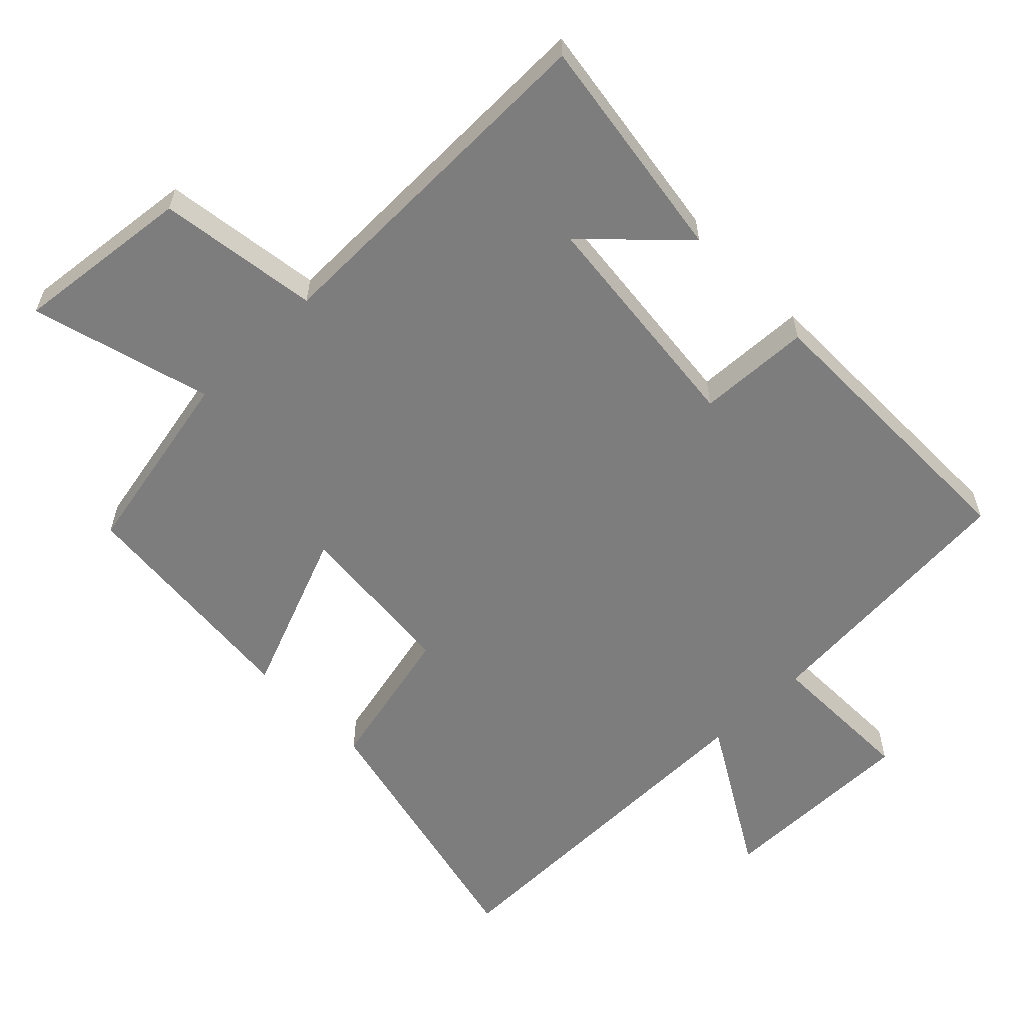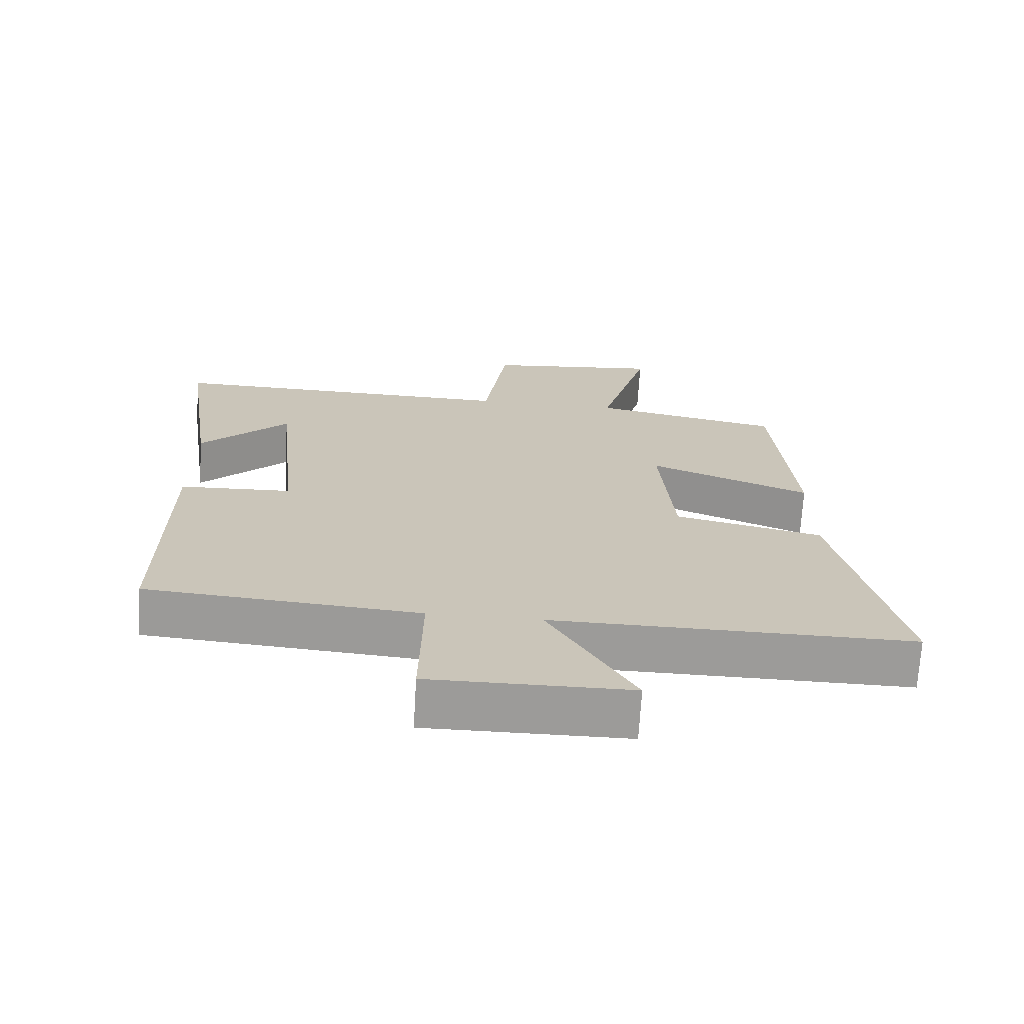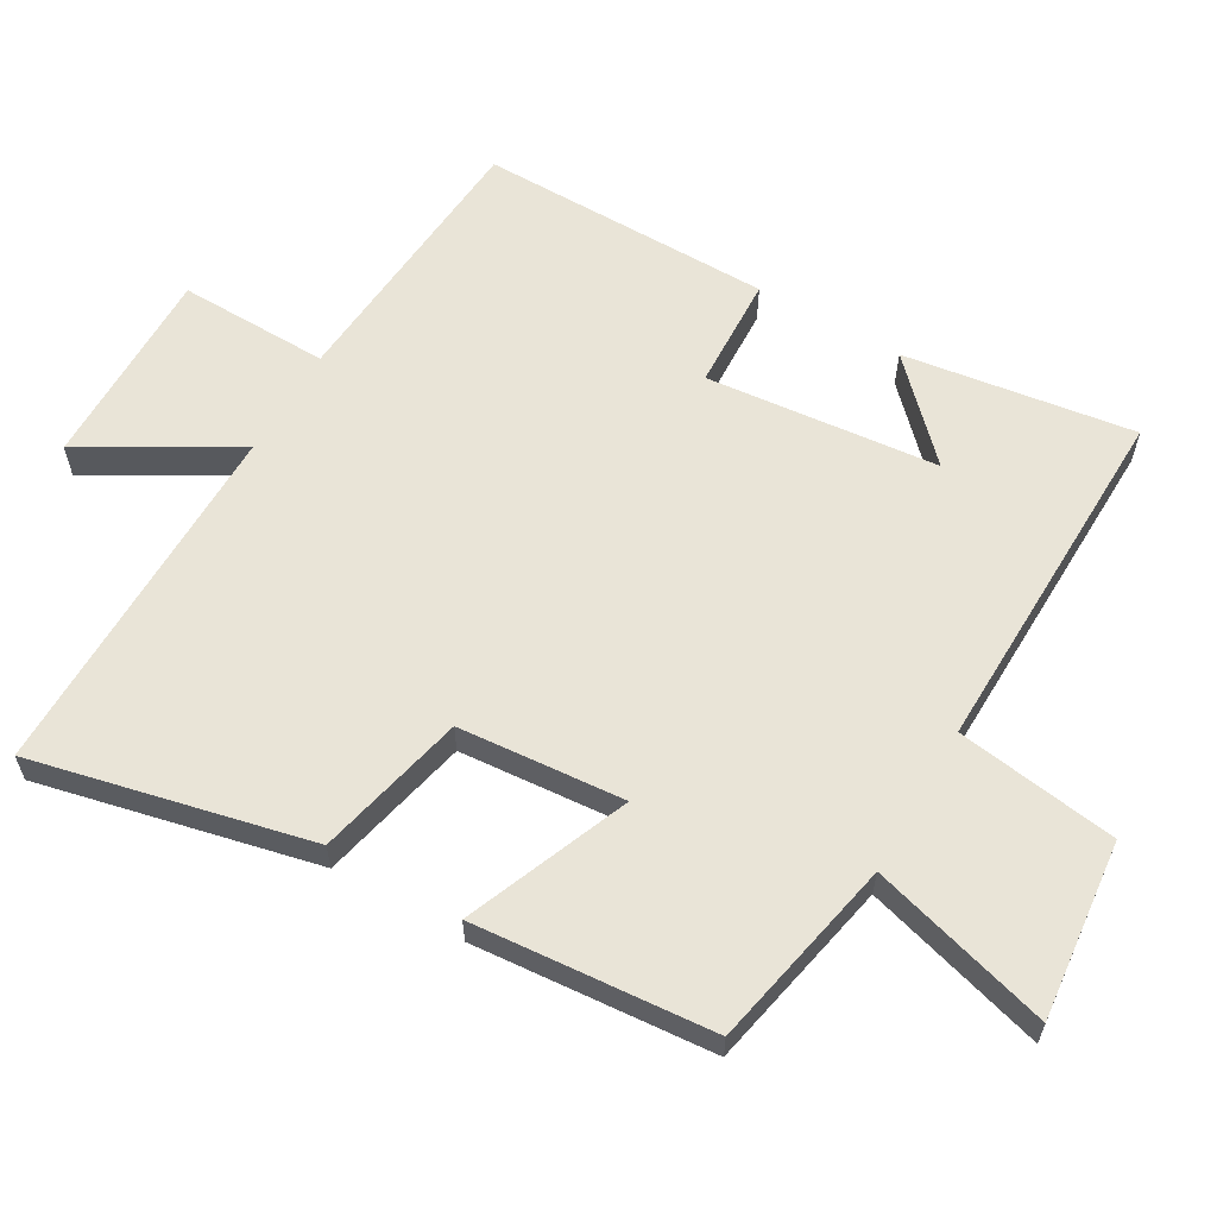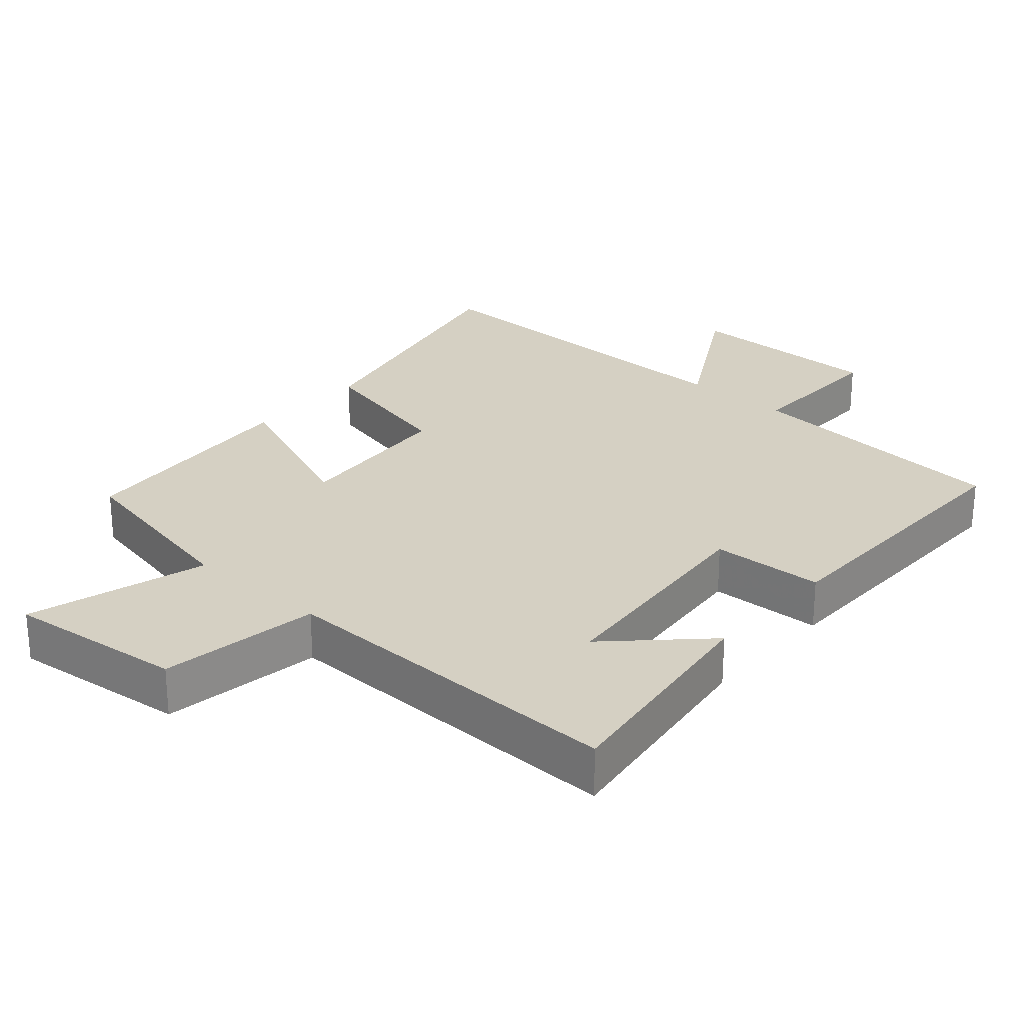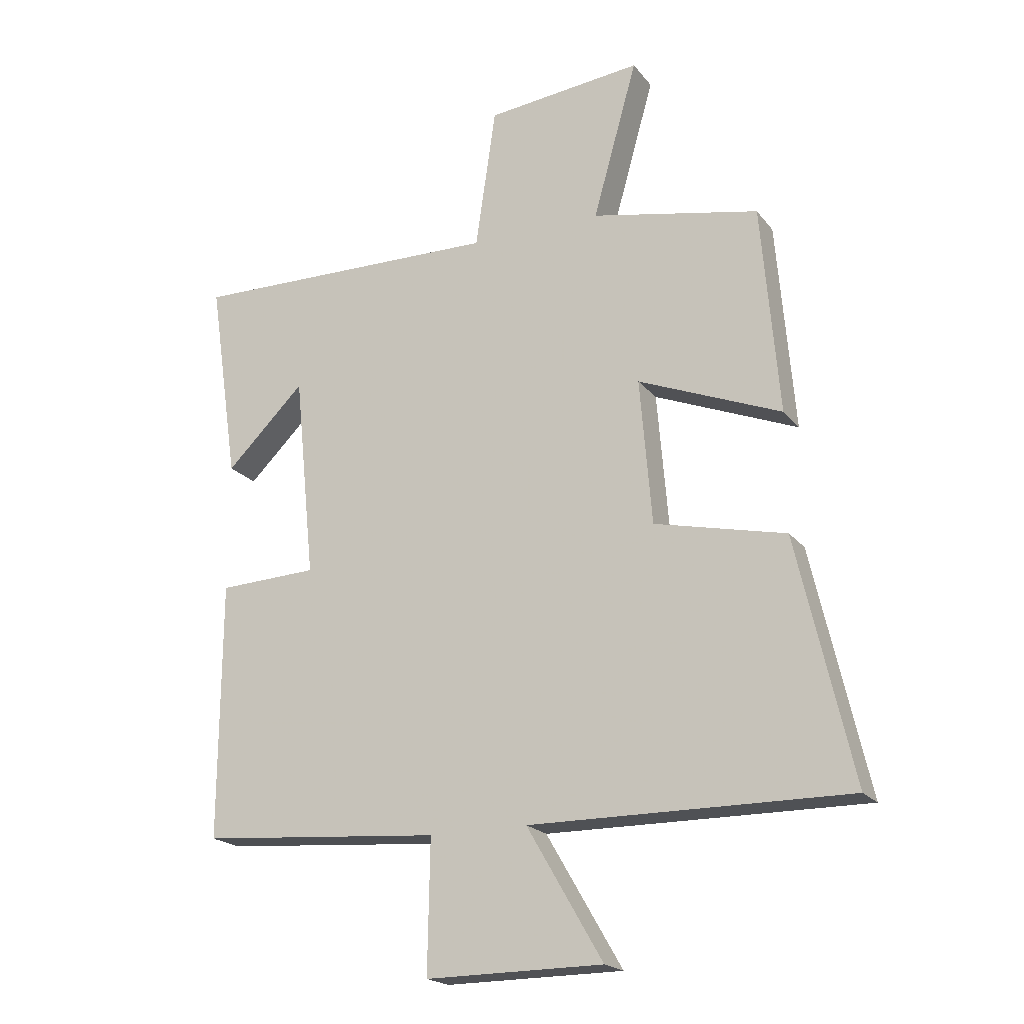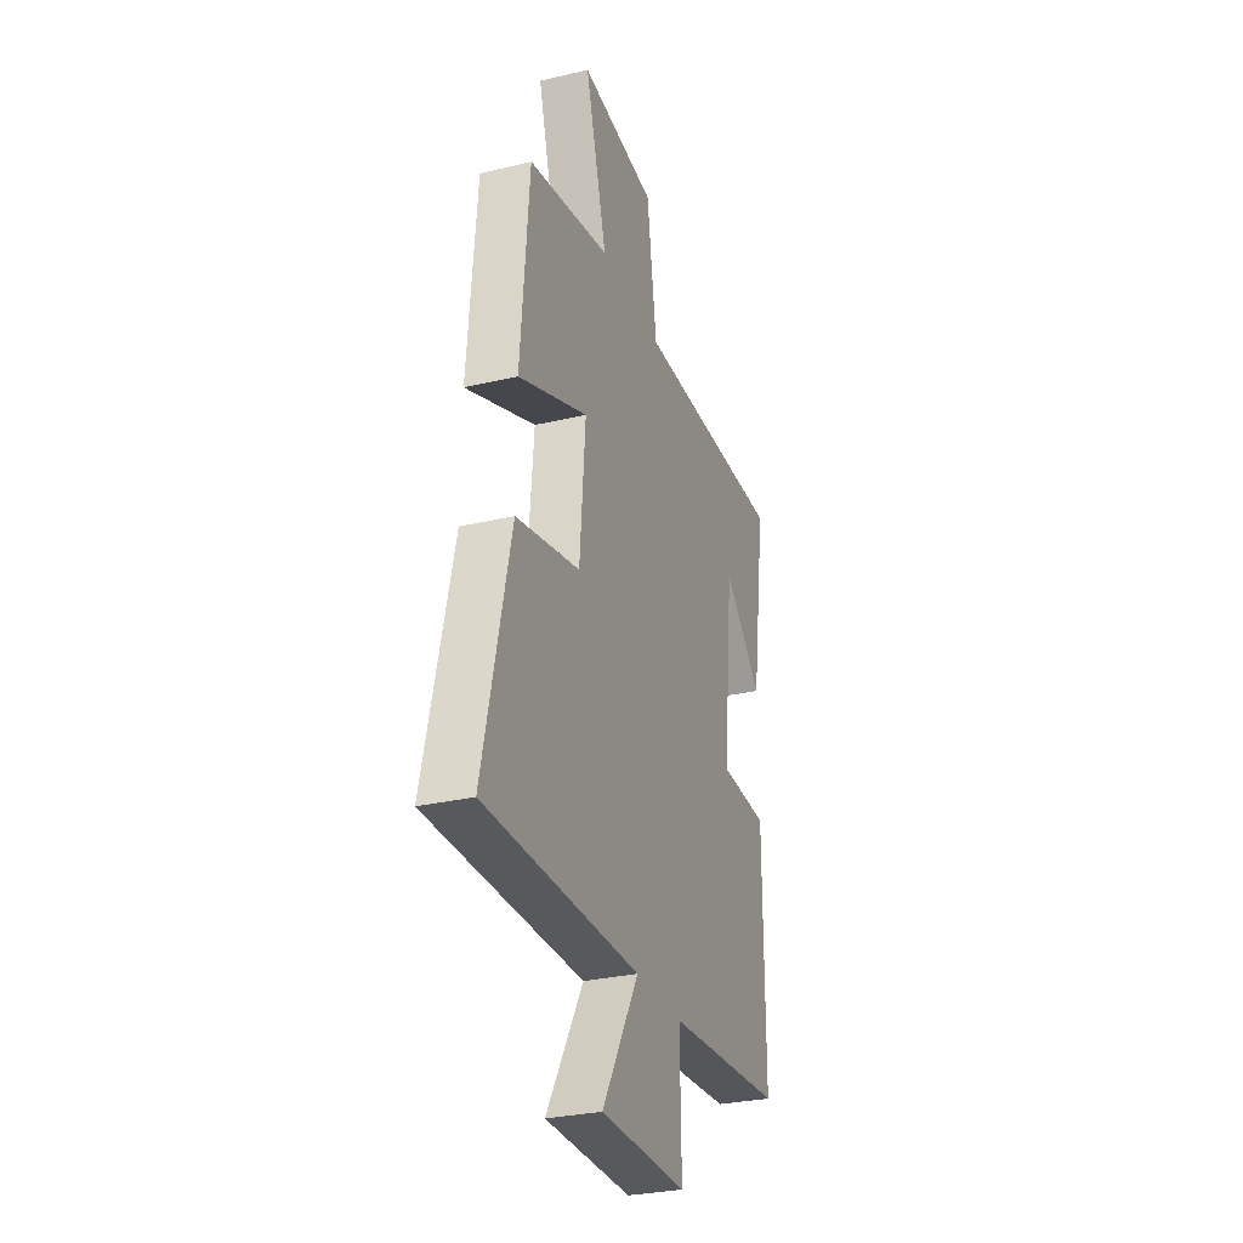
<metadata>
{"format":"obj","ext":"obj","renderer":"f3d","projection":"perspective","resolution":1024,"background":"white","views":[{"elev":-59.2,"azim":44.2,"up":"+Y"},{"elev":-69.8,"azim":176.6,"up":"+Z"},{"elev":60.8,"azim":-59.9,"up":"+Y"},{"elev":26.2,"azim":41.5,"up":"+Y"},{"elev":-20.0,"azim":-153.5,"up":"+Z"},{"elev":-29.6,"azim":-70.9,"up":"+Z"}]}
</metadata>
<code>
v 0.502 0.07 -0.468
v 0.101 0.07 -0.5
v 0.105 0.07 -0.719
v -0.189 0.07 -0.717
v -0.063 0.07 -0.5
v -0.592 0.07 -0.504
v -0.5 0.07 -0.101
v -0.282 0.07 -0.051
v -0.262 0.07 0.191
v -0.5 0.07 0.095
v -0.471 0.07 0.443
v -0.192 0.07 0.5
v -0.266 0.07 0.763
v -0.006 0.07 0.735
v 0.028 0.07 0.5
v 0.549 0.07 0.51
v 0.5 0.07 0.175
v 0.369 0.07 0.304
v 0.335 0.07 -0.034
v 0.5 0.07 -0.041
v 0.502 0 -0.468
v 0.101 0 -0.5
v 0.105 0 -0.719
v -0.189 0 -0.717
v -0.063 0 -0.5
v -0.592 0 -0.504
v -0.5 0 -0.101
v -0.282 0 -0.051
v -0.262 0 0.191
v -0.5 0 0.095
v -0.471 0 0.443
v -0.192 0 0.5
v -0.266 0 0.763
v -0.006 0 0.735
v 0.028 0 0.5
v 0.549 0 0.51
v 0.5 0 0.175
v 0.369 0 0.304
v 0.335 0 -0.034
v 0.5 0 -0.041
f 19 20 1 2
f 18 19 2
f 16 17 18
f 15 16 18
f 15 18 2
f 14 15 2
f 13 14 2
f 12 13 2
f 9 10 11 12
f 12 2 3
f 9 12 3
f 8 9 3
f 5 6 7 8
f 5 8 3
f 3 4 5
f 22 21 40 39
f 22 39 38
f 38 37 36
f 38 36 35
f 22 38 35
f 22 35 34
f 22 34 33
f 22 33 32
f 32 31 30 29
f 23 22 32
f 23 32 29
f 23 29 28
f 28 27 26 25
f 23 28 25
f 25 24 23
f 1 21 22 2
f 2 22 23 3
f 3 23 24 4
f 4 24 25 5
f 5 25 26 6
f 6 26 27 7
f 7 27 28 8
f 8 28 29 9
f 9 29 30 10
f 10 30 31 11
f 11 31 32 12
f 12 32 33 13
f 13 33 34 14
f 14 34 35 15
f 15 35 36 16
f 16 36 37 17
f 17 37 38 18
f 18 38 39 19
f 19 39 40 20
f 20 40 21 1

</code>
